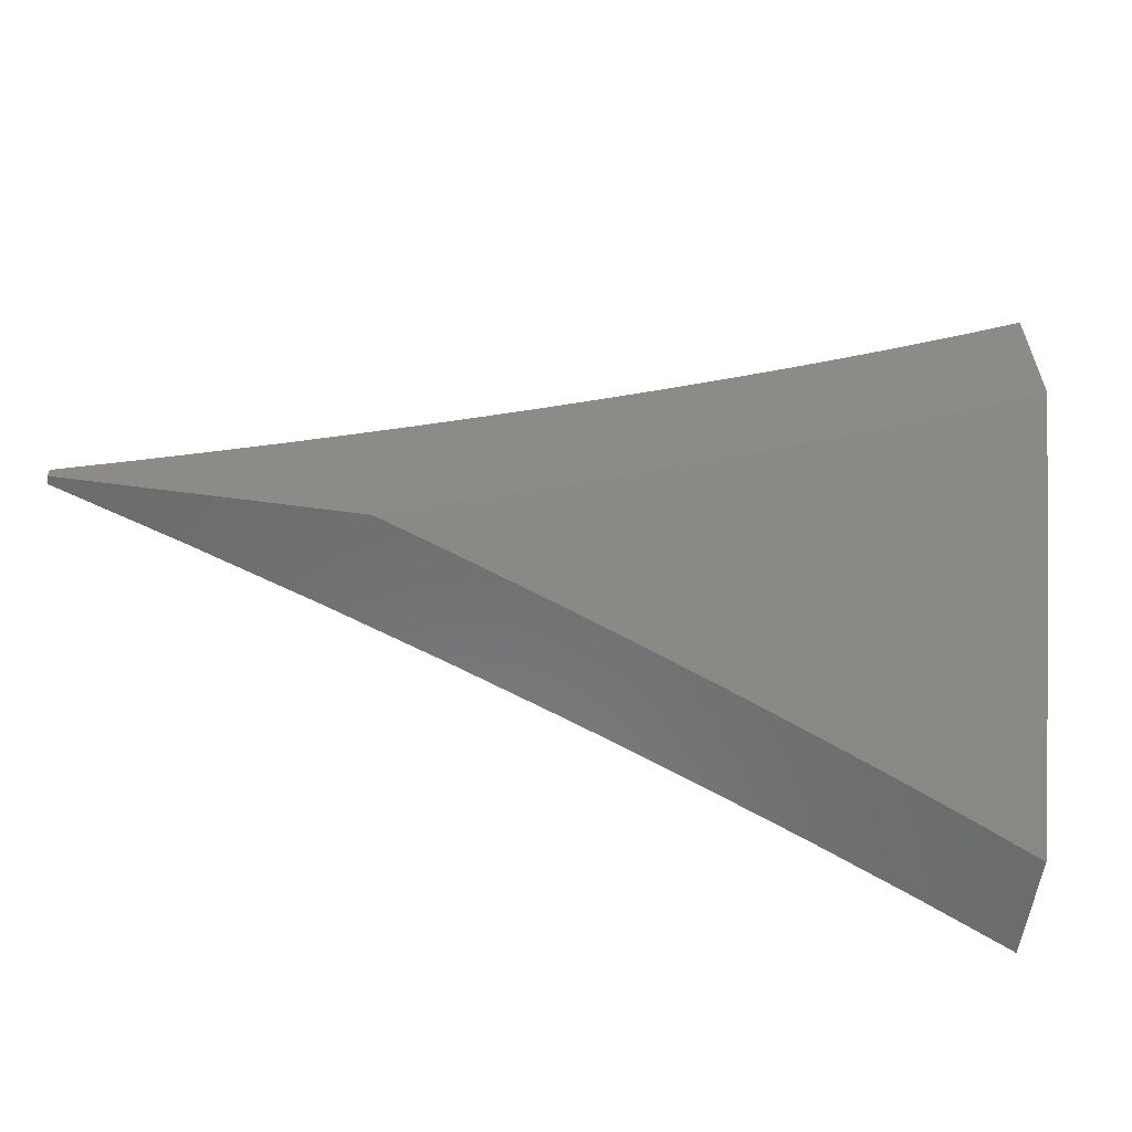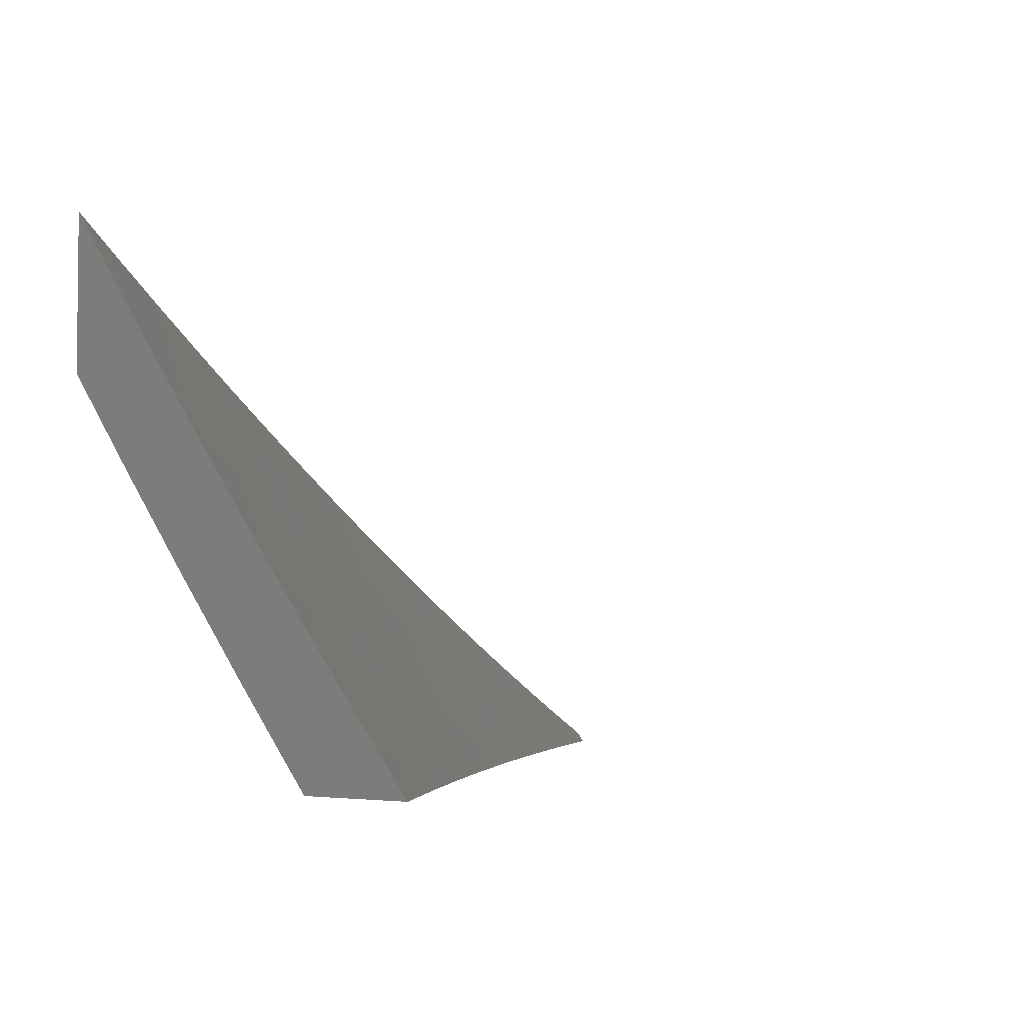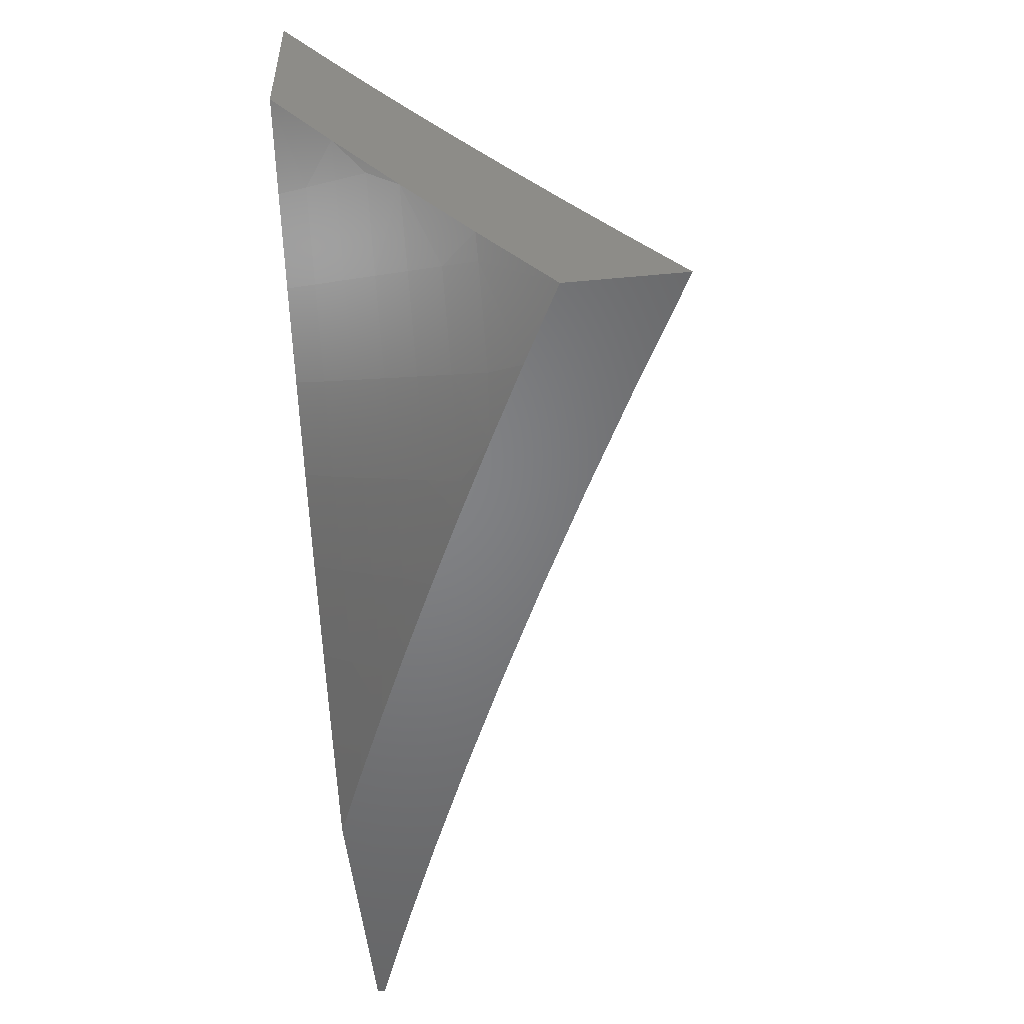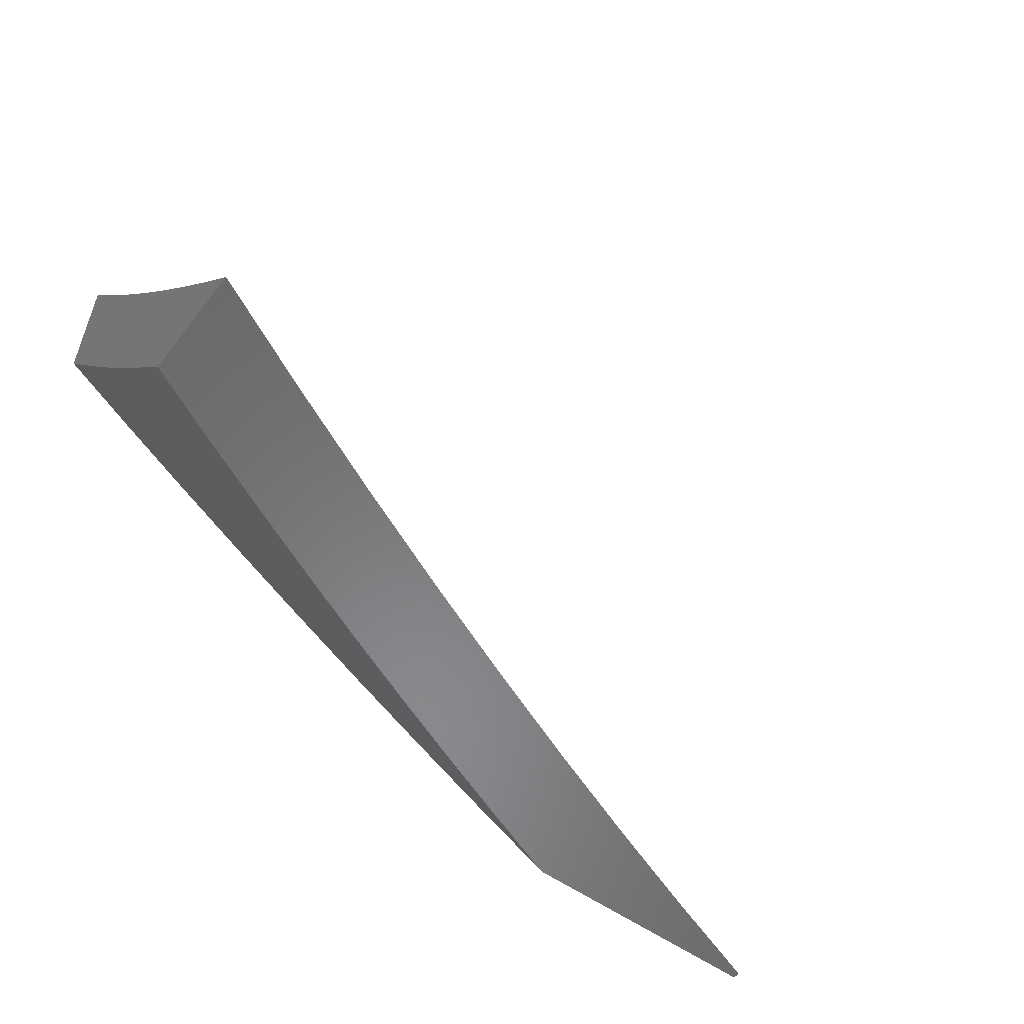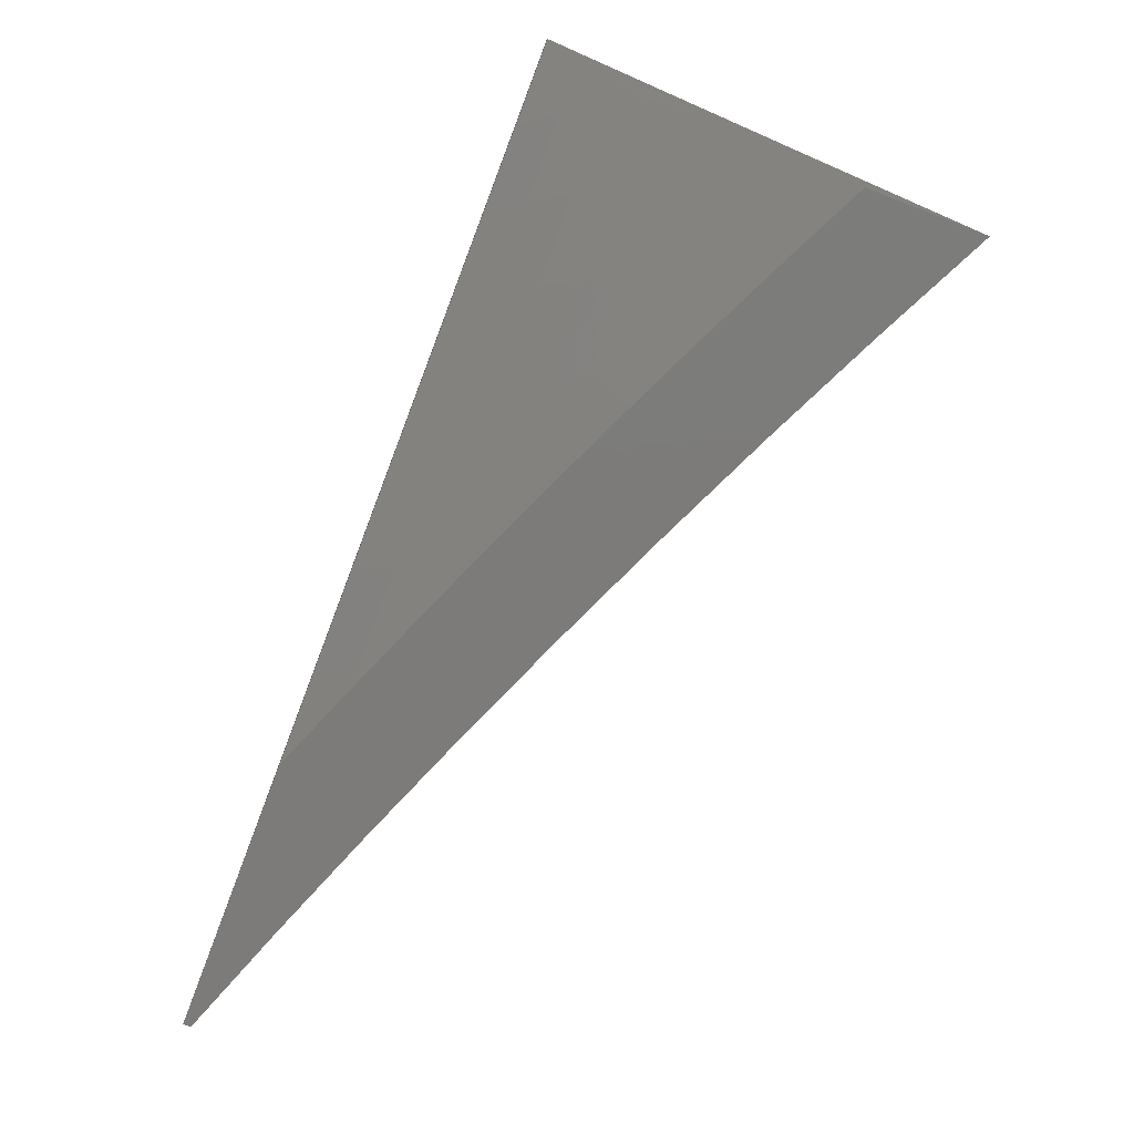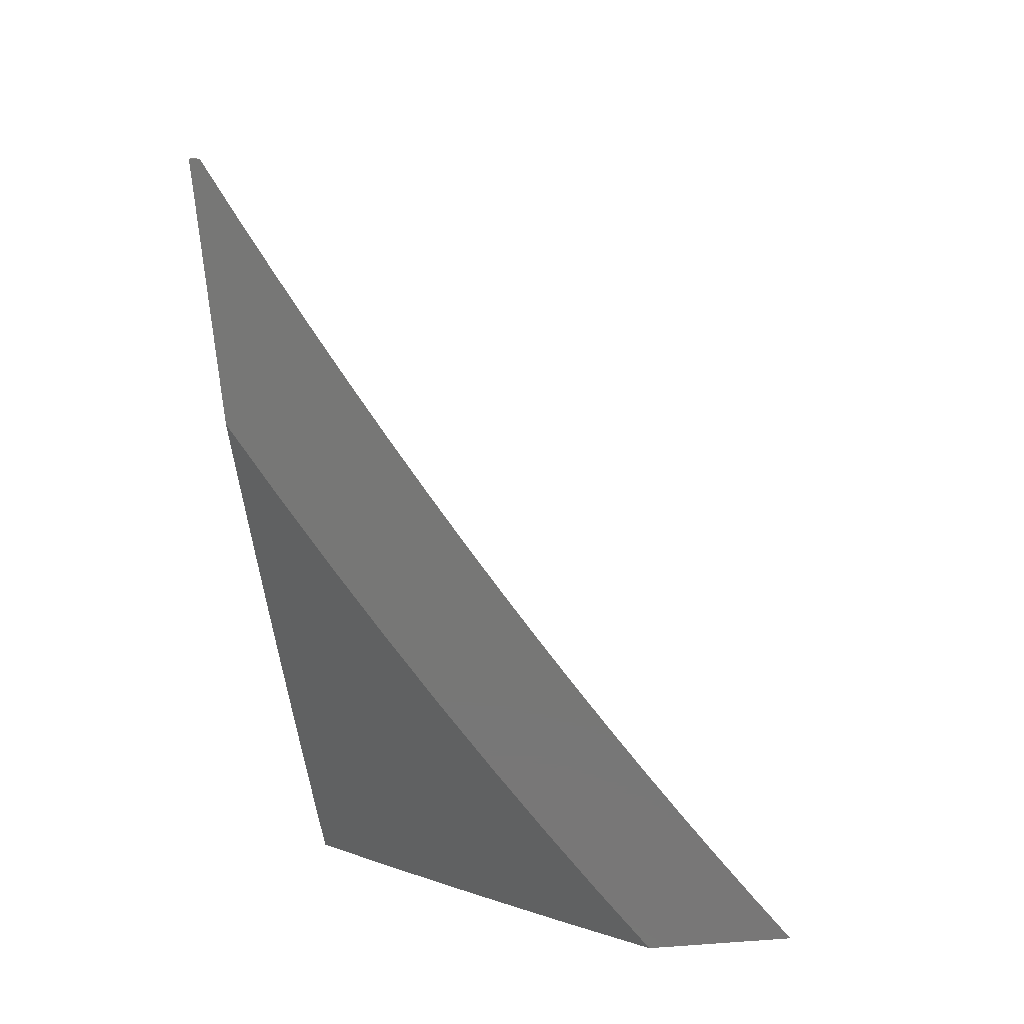
<metadata>
{"format":"stl","ext":"stl","renderer":"f3d","projection":"perspective","resolution":1024,"background":"white","views":[{"elev":-57.8,"azim":172.0,"up":"+Y"},{"elev":-3.5,"azim":-56.5,"up":"+Y"},{"elev":-51.5,"azim":-84.3,"up":"+Y"},{"elev":-55.3,"azim":-37.2,"up":"+Y"},{"elev":-74.9,"azim":-111.0,"up":"+Y"},{"elev":-69.8,"azim":94.7,"up":"+Z"}]}
</metadata>
<code>
# stl→obj: 133 verts, 262 faces
v -4 -5.927 -8.624
v -4 -6 -8.567
v -3.935 -5.969 -8.623
v -3.878 -6 -8.627
v -3.901 -5.918 -8.679
v -3.836 -5.959 -8.679
v -3.803 -5.907 -8.733
v -3.737 -5.947 -8.733
v -3.704 -5.894 -8.788
v -3.639 -5.933 -8.788
v -3.607 -5.88 -8.842
v -3.542 -5.918 -8.842
v -3.51 -5.864 -8.895
v -3.445 -5.9 -8.895
v -3.413 -5.846 -8.948
v -3.349 -5.881 -8.948
v -3.323 -5.824 -9
v -3.259 -5.858 -9
v -3.285 -5.916 -8.948
v -3.195 -5.892 -9
v -3.22 -5.95 -8.948
v -3.13 -5.925 -9
v -3.155 -5.983 -8.948
v -3.128 -6 -8.945
v -3.255 -6 -8.897
v -3.315 -5.971 -8.895
v -3.38 -5.936 -8.895
v -3.381 -6 -8.847
v -3.411 -5.99 -8.842
v -3.506 -6 -8.795
v -3.477 -5.954 -8.842
v -3.77 -5.999 -8.679
v -3.755 -6 -8.685
v -3.672 -5.986 -8.733
v -3.631 -6 -8.741
v -3.574 -5.971 -8.788
v -3.065 -5.957 -9
v -3 -6 -8.992
v -3 -5.989 -9
v -3.387 -5.789 -9
v -3.477 -5.81 -8.948
v -3.574 -5.827 -8.895
v -3.671 -5.842 -8.842
v -3.769 -5.855 -8.788
v -3.868 -5.867 -8.733
v -3.966 -5.877 -8.679
v -4 -5.853 -8.68
v -3.932 -5.826 -8.733
v -3.996 -5.784 -8.733
v -3.897 -5.774 -8.788
v -3.961 -5.733 -8.788
v -3.863 -5.723 -8.842
v -3.926 -5.681 -8.842
v -3.828 -5.671 -8.895
v -3.89 -5.63 -8.895
v -3.792 -5.618 -8.948
v -3.854 -5.578 -8.948
v -3.76 -5.564 -9
v -3.82 -5.525 -9
v -3.45 -5.753 -9
v -3.541 -5.773 -8.948
v -3.638 -5.789 -8.895
v -3.735 -5.803 -8.842
v -3.834 -5.815 -8.788
v -3.512 -5.716 -9
v -3.604 -5.735 -8.948
v -3.702 -5.75 -8.895
v -3.799 -5.763 -8.842
v -3.575 -5.679 -9
v -3.667 -5.697 -8.948
v -3.765 -5.711 -8.895
v -3.637 -5.642 -9
v -3.73 -5.658 -8.948
v -3.698 -5.603 -9
v -3.916 -5.537 -8.948
v -3.881 -5.484 -9
v -3.977 -5.495 -8.948
v -3.941 -5.443 -9
v -4 -5.478 -8.948
v -4 -5.402 -9
v -4 -5.554 -8.896
v -3.952 -5.588 -8.895
v -4 -5.63 -8.843
v -3.988 -5.64 -8.842
v -4 -5.705 -8.789
v -4 -5.779 -8.735
v -4 -5.682 -8.924
v -4 -5.574 -9
v -3.94 -5.669 -8.962
v -3.914 -5.632 -9
v -3.828 -5.688 -9
v -3.853 -5.726 -8.962
v -3.74 -5.743 -9
v -3.764 -5.782 -8.962
v -3.652 -5.797 -9
v -3.675 -5.836 -8.962
v -3.563 -5.85 -9
v -3.586 -5.889 -8.962
v -3.474 -5.901 -9
v -3.496 -5.94 -8.962
v -3.383 -5.951 -9
v -3.405 -5.991 -8.962
v -3.382 -6 -8.964
v -3.472 -6 -8.928
v -3.292 -6 -9
v -3.561 -6 -8.891
v -3.519 -5.979 -8.924
v -3.649 -6 -8.852
v -3.632 -5.966 -8.886
v -3.609 -5.927 -8.924
v -3.738 -6 -8.813
v -3.747 -5.95 -8.847
v -3.723 -5.912 -8.886
v -3.699 -5.874 -8.924
v -3.77 -5.987 -8.808
v -3.826 -6 -8.773
v -3.862 -5.931 -8.808
v -3.886 -5.968 -8.769
v -3.977 -5.911 -8.769
v -3.913 -6 -8.732
v -4 -6 -8.69
v -4 -5.895 -8.769
v -3.952 -5.874 -8.808
v -3.837 -5.894 -8.847
v -4 -5.789 -8.848
v -3.927 -5.837 -8.847
v -3.813 -5.857 -8.886
v -3.991 -5.742 -8.886
v -3.903 -5.8 -8.886
v -3.965 -5.706 -8.924
v -3.878 -5.763 -8.924
v -3.789 -5.819 -8.924
v -3 -6 -9
f 1 2 3
f 3 2 4
f 3 4 5
f 5 4 6
f 5 6 7
f 7 6 8
f 7 8 9
f 9 8 10
f 9 10 11
f 11 10 12
f 11 12 13
f 13 12 14
f 13 14 15
f 15 14 16
f 15 16 17
f 17 16 18
f 18 16 19
f 18 19 20
f 20 19 21
f 20 21 22
f 22 21 23
f 22 23 24
f 24 23 21
f 24 21 25
f 25 21 19
f 25 19 26
f 26 19 27
f 26 27 28
f 28 27 29
f 28 29 30
f 30 29 31
f 30 31 12
f 12 31 14
f 6 4 32
f 32 4 33
f 32 33 8
f 8 33 34
f 8 34 10
f 10 34 35
f 10 35 36
f 36 35 30
f 36 30 12
f 33 35 34
f 28 25 26
f 22 24 37
f 37 24 38
f 37 38 39
f 17 40 15
f 15 40 41
f 15 41 13
f 13 41 42
f 13 42 11
f 11 42 43
f 11 43 9
f 9 43 44
f 9 44 7
f 7 44 45
f 7 45 5
f 5 45 46
f 5 46 1
f 1 46 47
f 47 46 48
f 47 48 49
f 49 48 50
f 49 50 51
f 51 50 52
f 51 52 53
f 53 52 54
f 53 54 55
f 55 54 56
f 55 56 57
f 57 56 58
f 57 58 59
f 40 60 41
f 41 60 61
f 41 61 42
f 42 61 62
f 42 62 43
f 43 62 63
f 43 63 44
f 44 63 64
f 44 64 45
f 45 64 48
f 45 48 46
f 60 65 61
f 61 65 66
f 61 66 62
f 62 66 67
f 62 67 63
f 63 67 68
f 63 68 64
f 64 68 50
f 64 50 48
f 65 69 66
f 66 69 70
f 66 70 67
f 67 70 71
f 67 71 68
f 68 71 52
f 68 52 50
f 69 72 70
f 70 72 73
f 70 73 71
f 71 73 54
f 71 54 52
f 72 74 73
f 73 74 56
f 73 56 54
f 74 58 56
f 57 59 75
f 75 59 76
f 75 76 77
f 77 76 78
f 77 78 79
f 79 78 80
f 79 81 77
f 77 81 75
f 75 81 82
f 82 81 83
f 82 83 84
f 84 83 85
f 84 85 53
f 53 85 51
f 85 86 51
f 51 86 49
f 86 47 49
f 5 1 3
f 32 8 6
f 36 12 10
f 29 27 31
f 31 27 14
f 14 27 16
f 16 27 19
f 84 53 55
f 75 82 57
f 57 82 55
f 82 84 55
f 87 88 89
f 89 88 90
f 89 90 91
f 89 91 92
f 92 91 93
f 92 93 94
f 94 93 95
f 94 95 96
f 96 95 97
f 96 97 98
f 98 97 99
f 98 99 100
f 100 99 101
f 100 101 102
f 102 101 103
f 102 103 104
f 101 105 103
f 106 107 104
f 104 107 100
f 104 100 102
f 108 109 106
f 106 109 110
f 106 110 107
f 107 110 100
f 111 112 108
f 108 112 113
f 108 113 109
f 109 113 114
f 109 114 110
f 110 114 96
f 110 96 98
f 112 111 115
f 115 111 116
f 115 116 117
f 117 116 118
f 117 118 119
f 119 118 120
f 119 120 121
f 116 120 118
f 121 122 119
f 119 122 123
f 119 123 117
f 117 123 124
f 117 124 115
f 115 124 112
f 122 125 123
f 123 125 126
f 123 126 124
f 124 126 127
f 124 127 112
f 112 127 113
f 87 128 125
f 125 128 129
f 125 129 126
f 126 129 127
f 110 98 100
f 128 87 130
f 130 87 89
f 130 89 92
f 128 130 131
f 131 130 92
f 131 92 94
f 128 131 129
f 129 131 132
f 129 132 127
f 127 132 113
f 132 131 94
f 96 114 94
f 94 114 132
f 114 113 132
f 39 38 133
f 38 24 133
f 133 24 105
f 105 24 25
f 105 25 103
f 103 25 104
f 104 25 28
f 104 28 106
f 106 28 30
f 106 30 108
f 108 30 111
f 111 30 35
f 111 35 116
f 116 35 33
f 116 33 120
f 120 33 121
f 121 33 4
f 121 4 2
f 80 78 88
f 88 78 76
f 88 76 59
f 88 59 90
f 90 59 58
f 90 58 91
f 91 58 74
f 91 74 72
f 91 72 93
f 93 72 69
f 93 69 95
f 95 69 65
f 95 65 60
f 95 60 97
f 97 60 40
f 97 40 99
f 99 40 17
f 99 17 101
f 101 17 18
f 101 18 20
f 101 20 105
f 105 20 22
f 105 22 37
f 39 133 37
f 37 133 105
f 2 1 121
f 121 1 47
f 121 47 122
f 122 47 86
f 122 86 125
f 125 86 85
f 125 85 83
f 125 83 87
f 87 83 81
f 87 81 88
f 88 81 79
f 88 79 80

</code>
